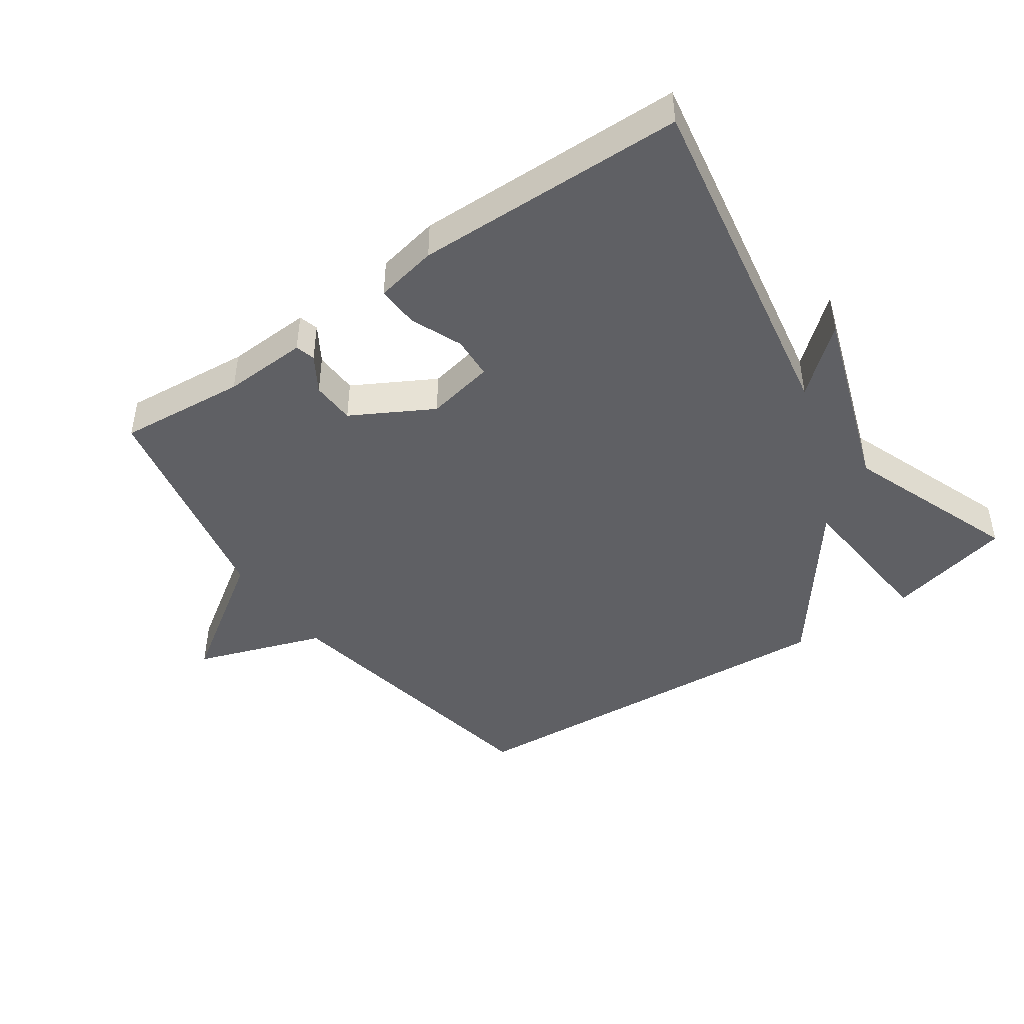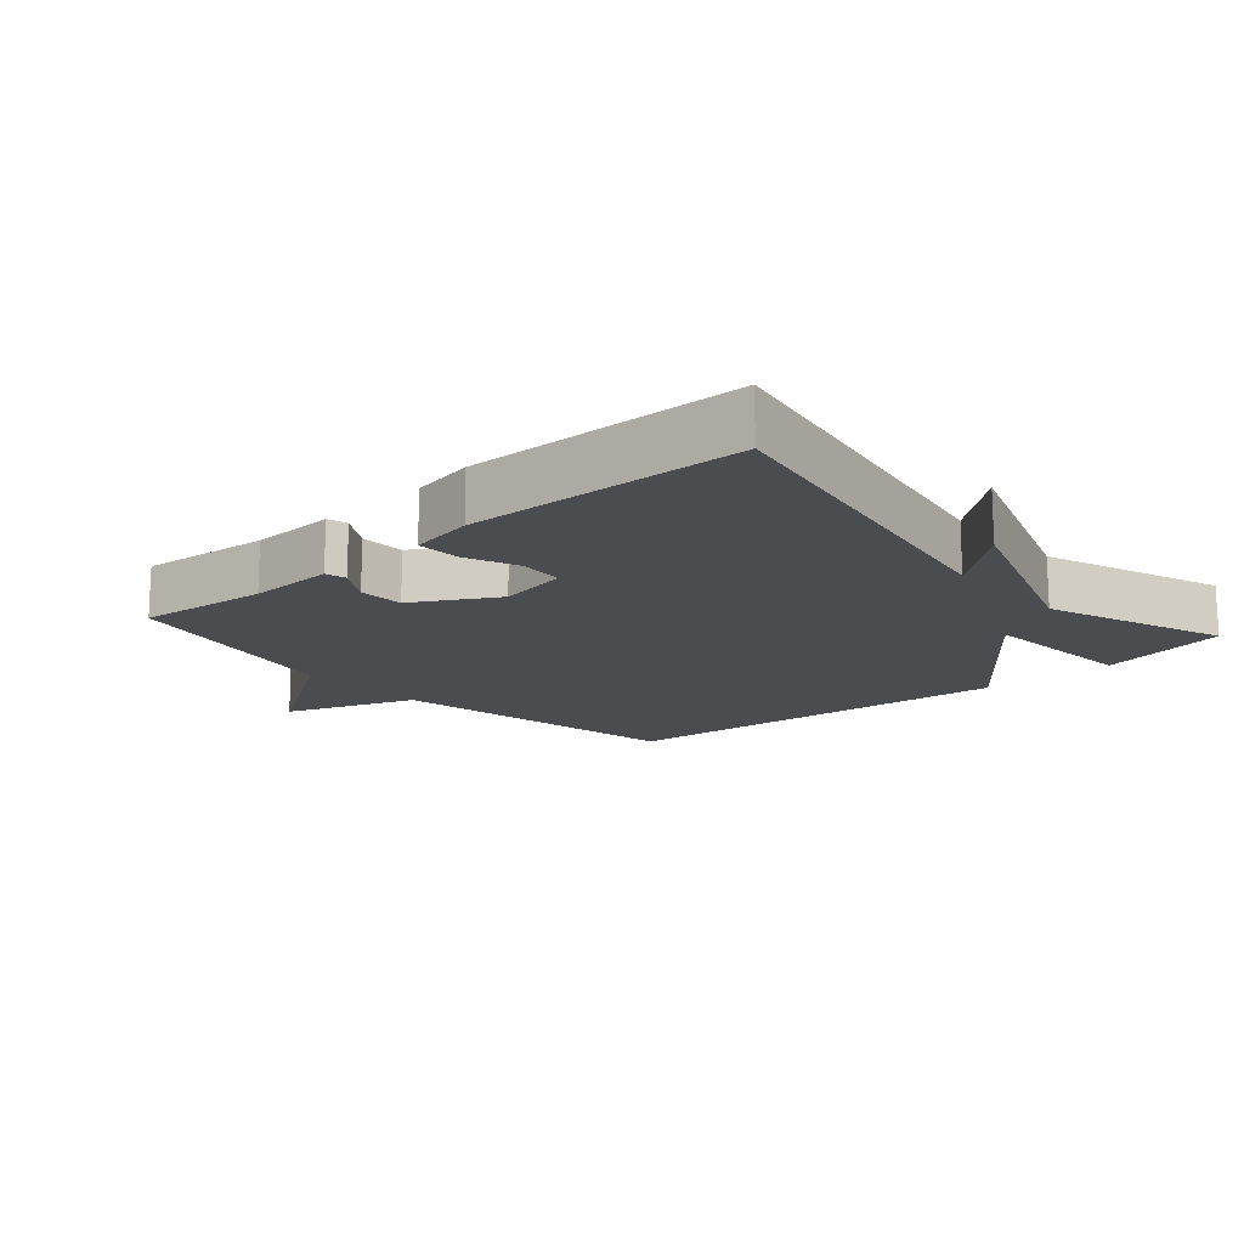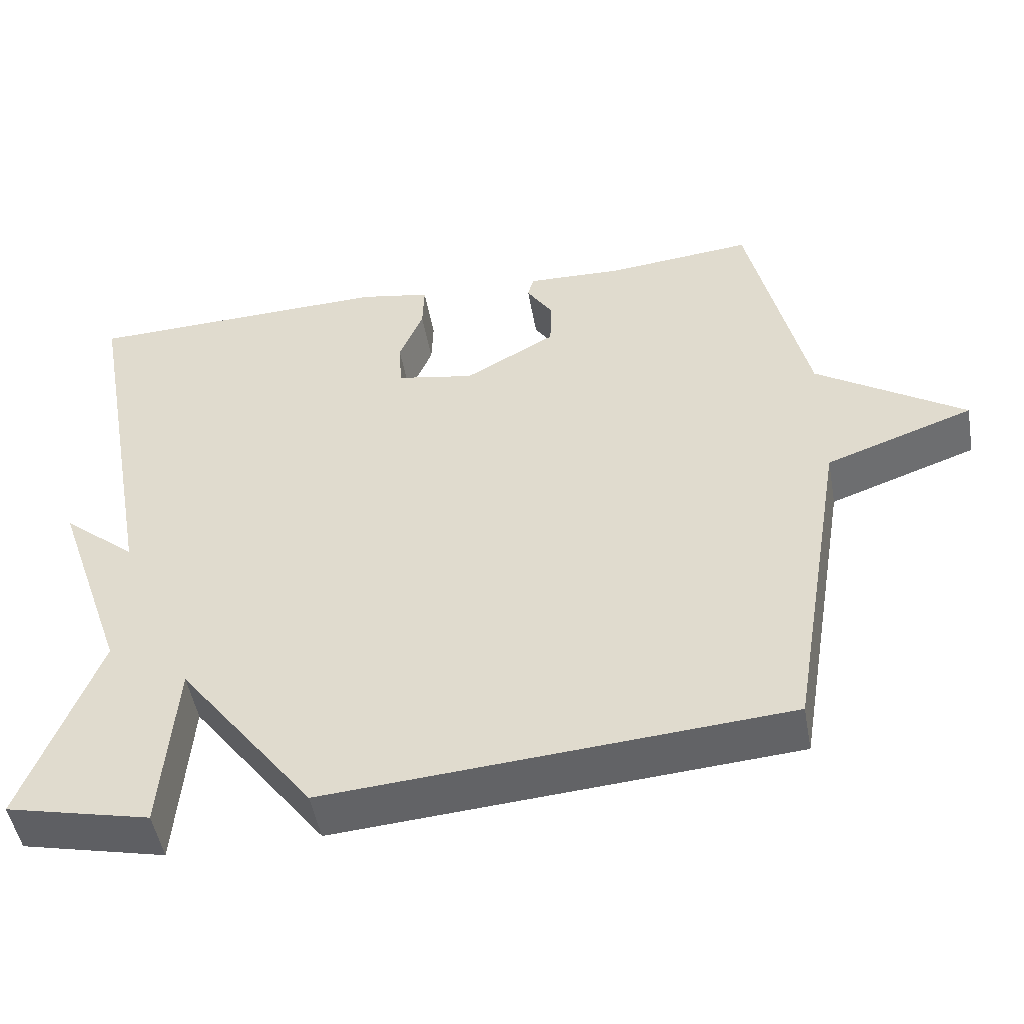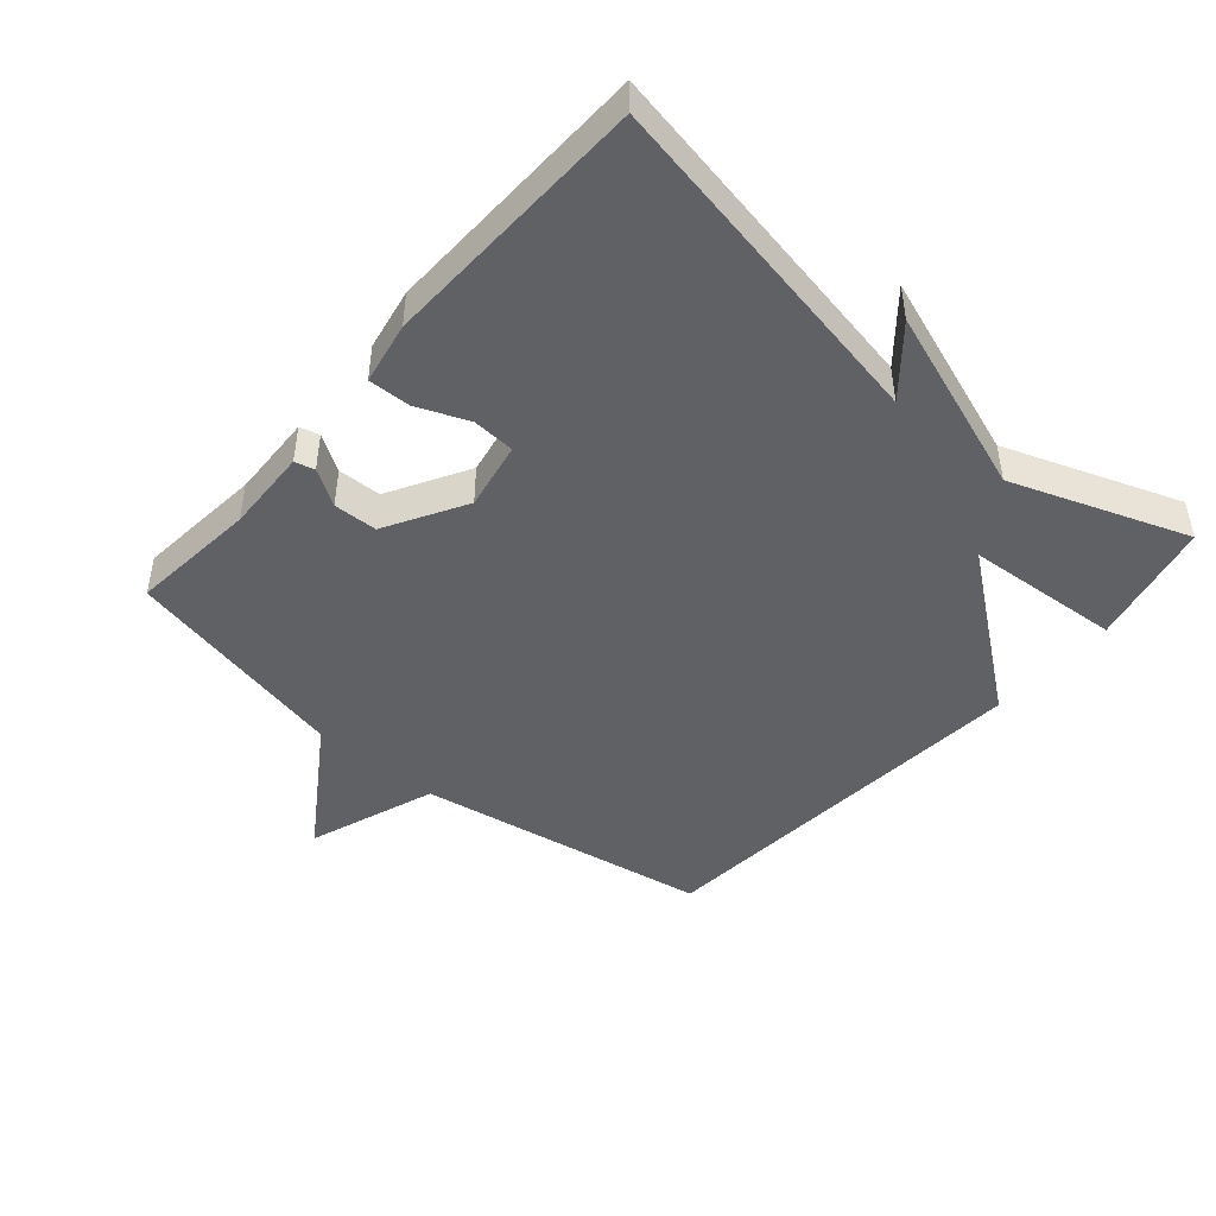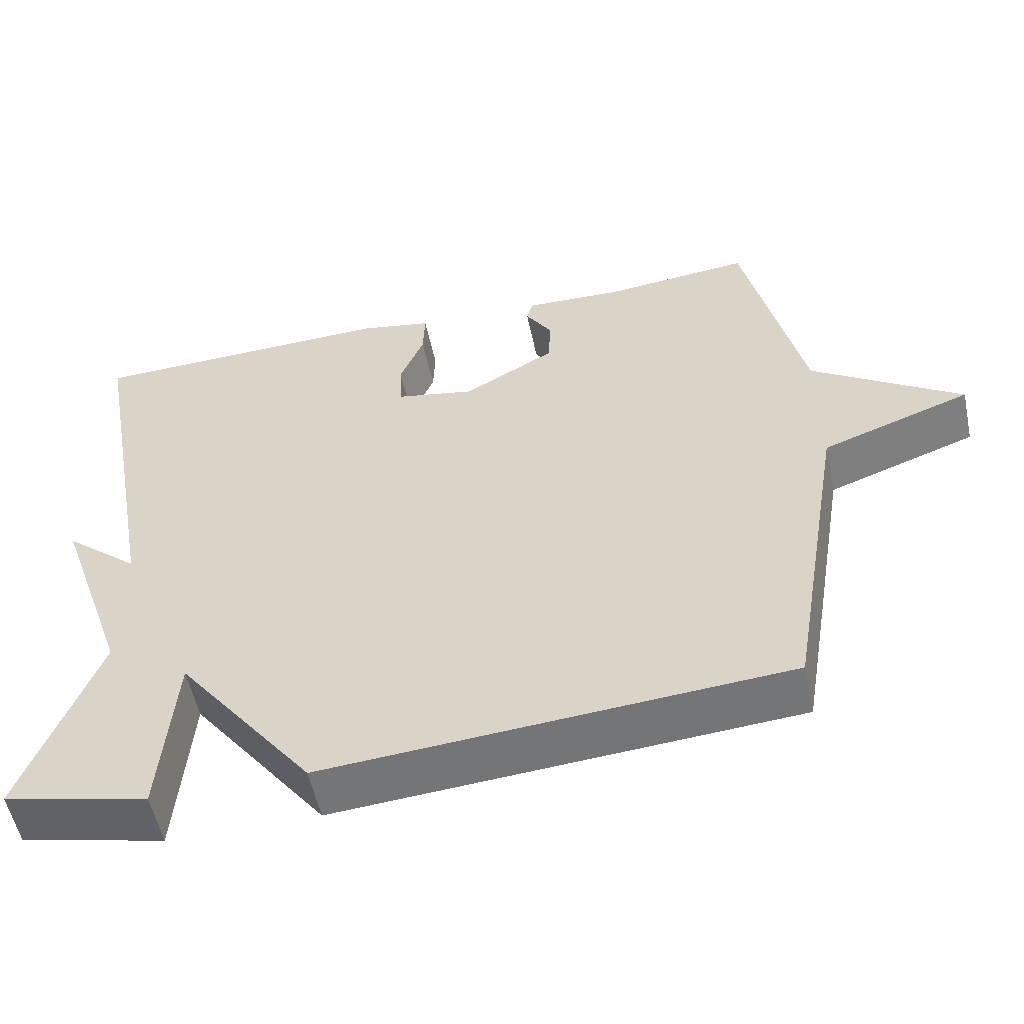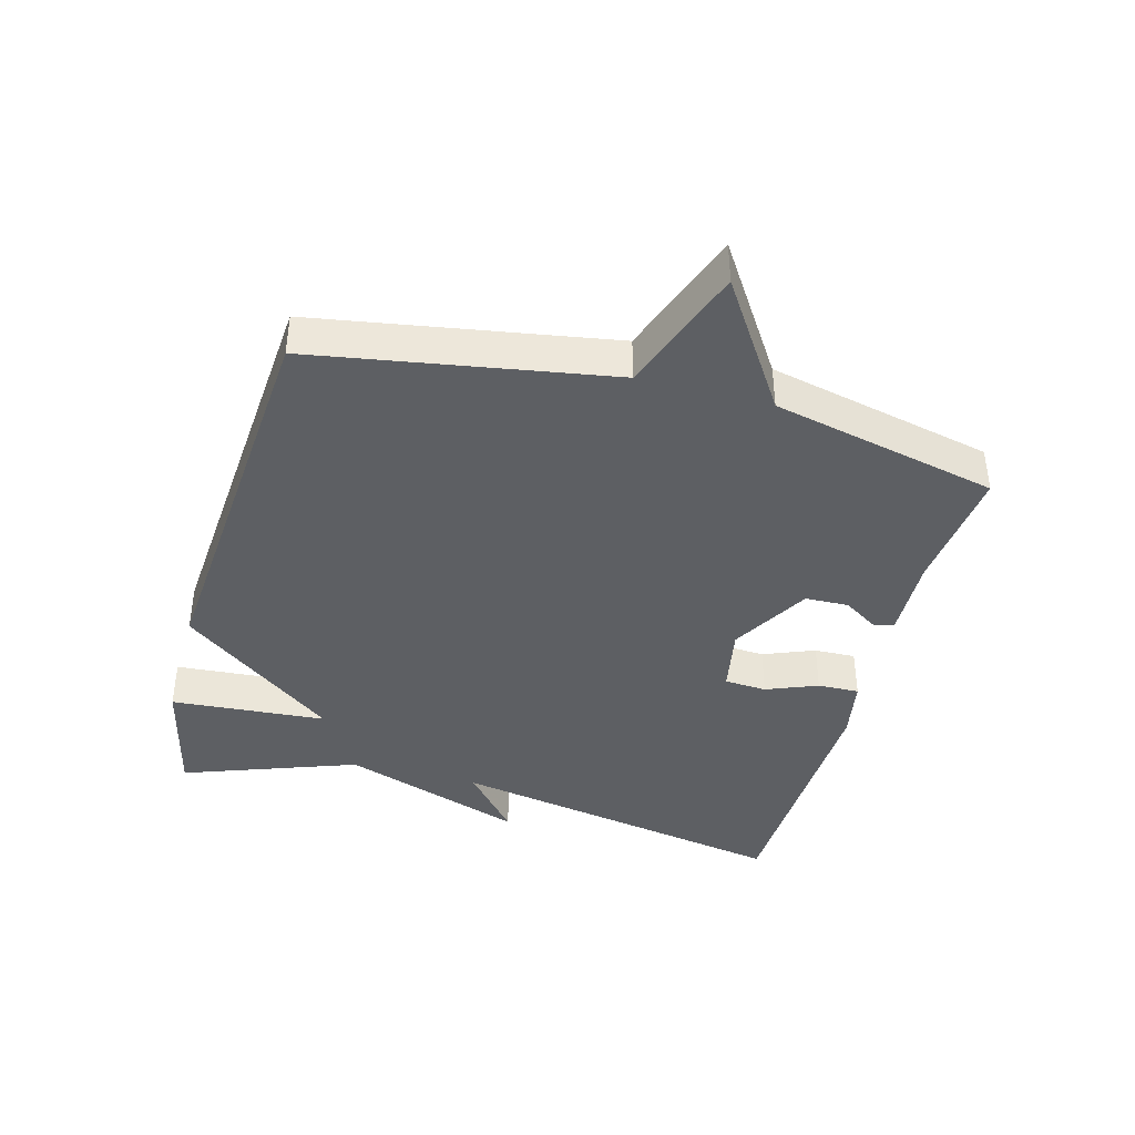
<metadata>
{"format":"obj","ext":"obj","renderer":"f3d","projection":"perspective","resolution":1024,"background":"white","views":[{"elev":-44.4,"azim":35.3,"up":"+Y"},{"elev":-15.2,"azim":41.3,"up":"+Y"},{"elev":-49.8,"azim":-169.8,"up":"+Z"},{"elev":-45.6,"azim":49.2,"up":"+Y"},{"elev":-55.3,"azim":-168.0,"up":"+Z"},{"elev":-40.1,"azim":-105.3,"up":"+Y"}]}
</metadata>
<code>
v 0.5 0.07 0.5
v 0.402 0.07 -0.032
v 0.501 0.07 0.052
v 0.402 0.07 -0.232
v 0.5 0.07 -0.5
v 0.308 0.07 -0.545
v 0.29 0.07 -0.306
v 0.108 0.07 -0.545
v -0.5 0.07 -0.5
v -0.577 0.07 -0.047
v -0.774 0.07 0.023
v -0.577 0.07 0.153
v -0.5 0.07 0.5
v -0.305 0.07 0.481
v -0.176 0.07 0.486
v -0.168 0.07 0.456
v -0.203 0.07 0.401
v -0.201 0.07 0.334
v -0.079 0.07 0.265
v 0.025 0.07 0.285
v 0.029 0.07 0.35
v -0.003 0.07 0.429
v -0.005 0.07 0.493
v 0.09 0.07 0.511
v 0.5 0 0.5
v 0.402 0 -0.032
v 0.501 0 0.052
v 0.402 0 -0.232
v 0.5 0 -0.5
v 0.308 0 -0.545
v 0.29 0 -0.306
v 0.108 0 -0.545
v -0.5 0 -0.5
v -0.577 0 -0.047
v -0.774 0 0.023
v -0.577 0 0.153
v -0.5 0 0.5
v -0.305 0 0.481
v -0.176 0 0.486
v -0.168 0 0.456
v -0.203 0 0.401
v -0.201 0 0.334
v -0.079 0 0.265
v 0.025 0 0.285
v 0.029 0 0.35
v -0.003 0 0.429
v -0.005 0 0.493
v 0.09 0 0.511
f 24 1 2
f 23 24 2
f 22 23 2
f 21 22 2
f 20 21 2
f 19 20 2
f 18 19 2
f 14 15 16 17
f 14 17 18
f 13 14 18
f 12 13 18
f 12 18 2
f 11 12 2
f 10 11 2
f 9 10 2
f 8 9 2
f 7 8 2
f 4 5 6 7
f 2 3 4 7
f 26 25 48
f 26 48 47
f 26 47 46
f 26 46 45
f 26 45 44
f 26 44 43
f 26 43 42
f 41 40 39 38
f 42 41 38
f 42 38 37
f 42 37 36
f 26 42 36
f 26 36 35
f 26 35 34
f 26 34 33
f 26 33 32
f 26 32 31
f 31 30 29 28
f 31 28 27 26
f 1 25 26 2
f 2 26 27 3
f 3 27 28 4
f 4 28 29 5
f 5 29 30 6
f 6 30 31 7
f 7 31 32 8
f 8 32 33 9
f 9 33 34 10
f 10 34 35 11
f 11 35 36 12
f 12 36 37 13
f 13 37 38 14
f 14 38 39 15
f 15 39 40 16
f 16 40 41 17
f 17 41 42 18
f 18 42 43 19
f 19 43 44 20
f 20 44 45 21
f 21 45 46 22
f 22 46 47 23
f 23 47 48 24
f 24 48 25 1

</code>
